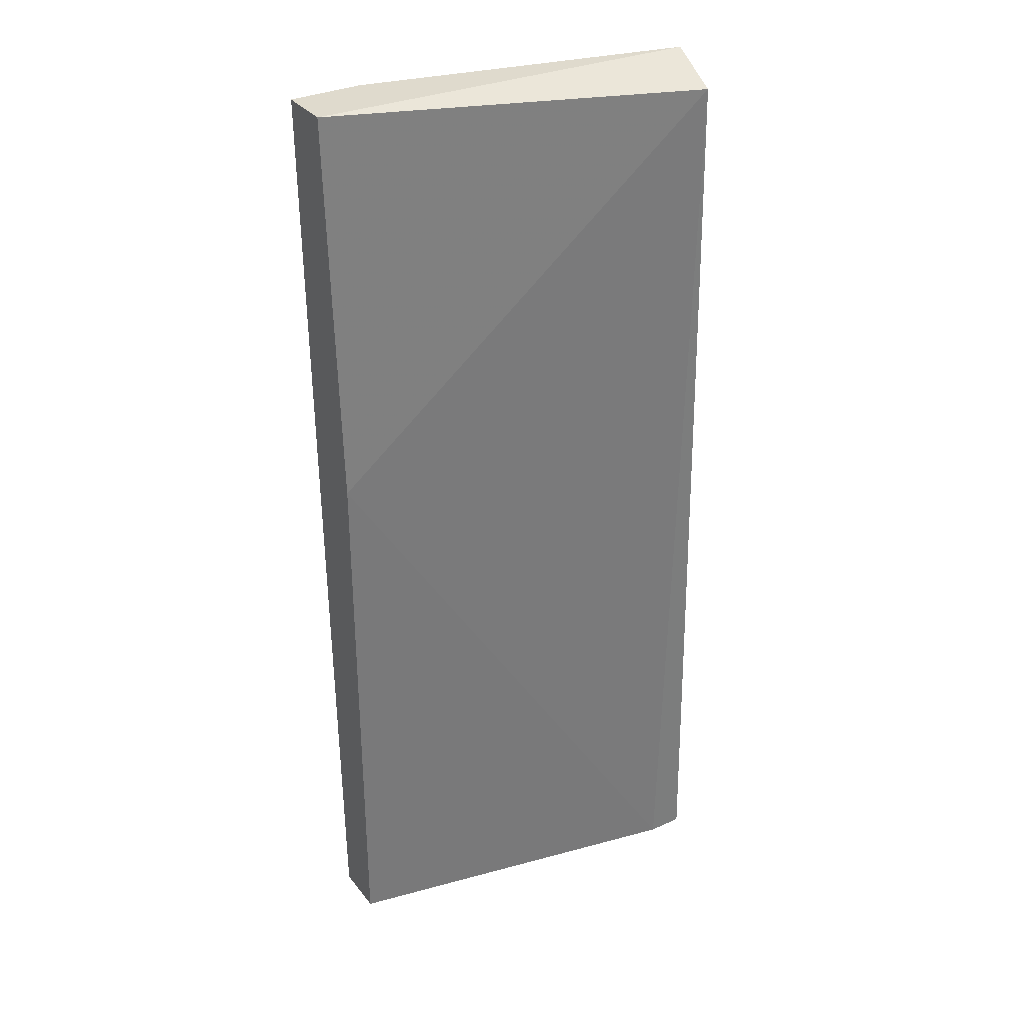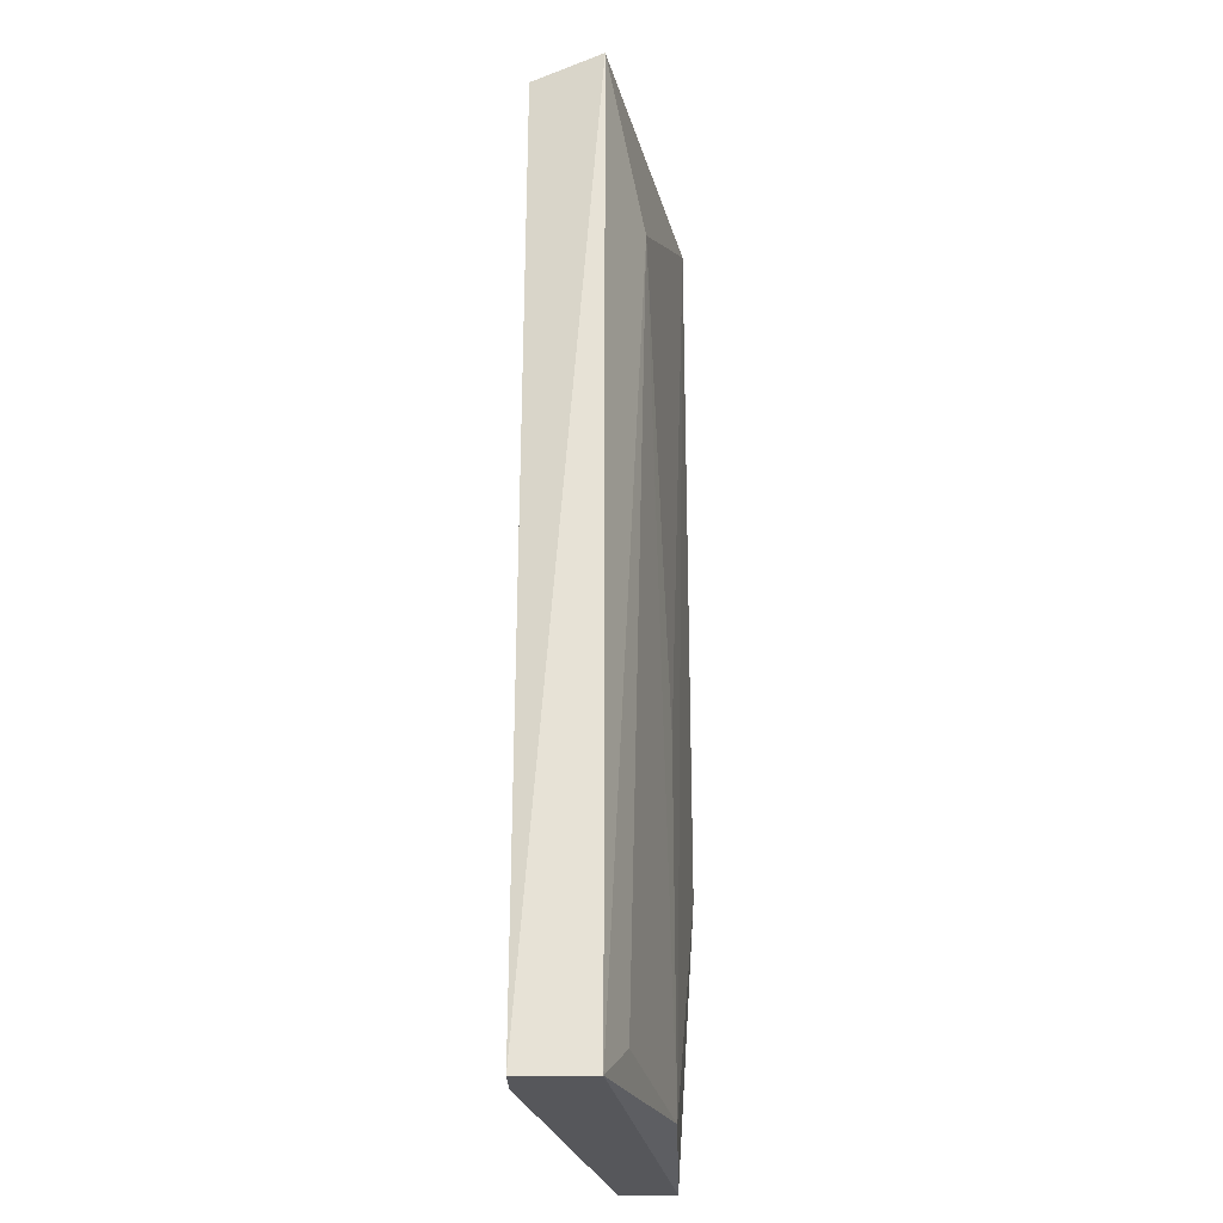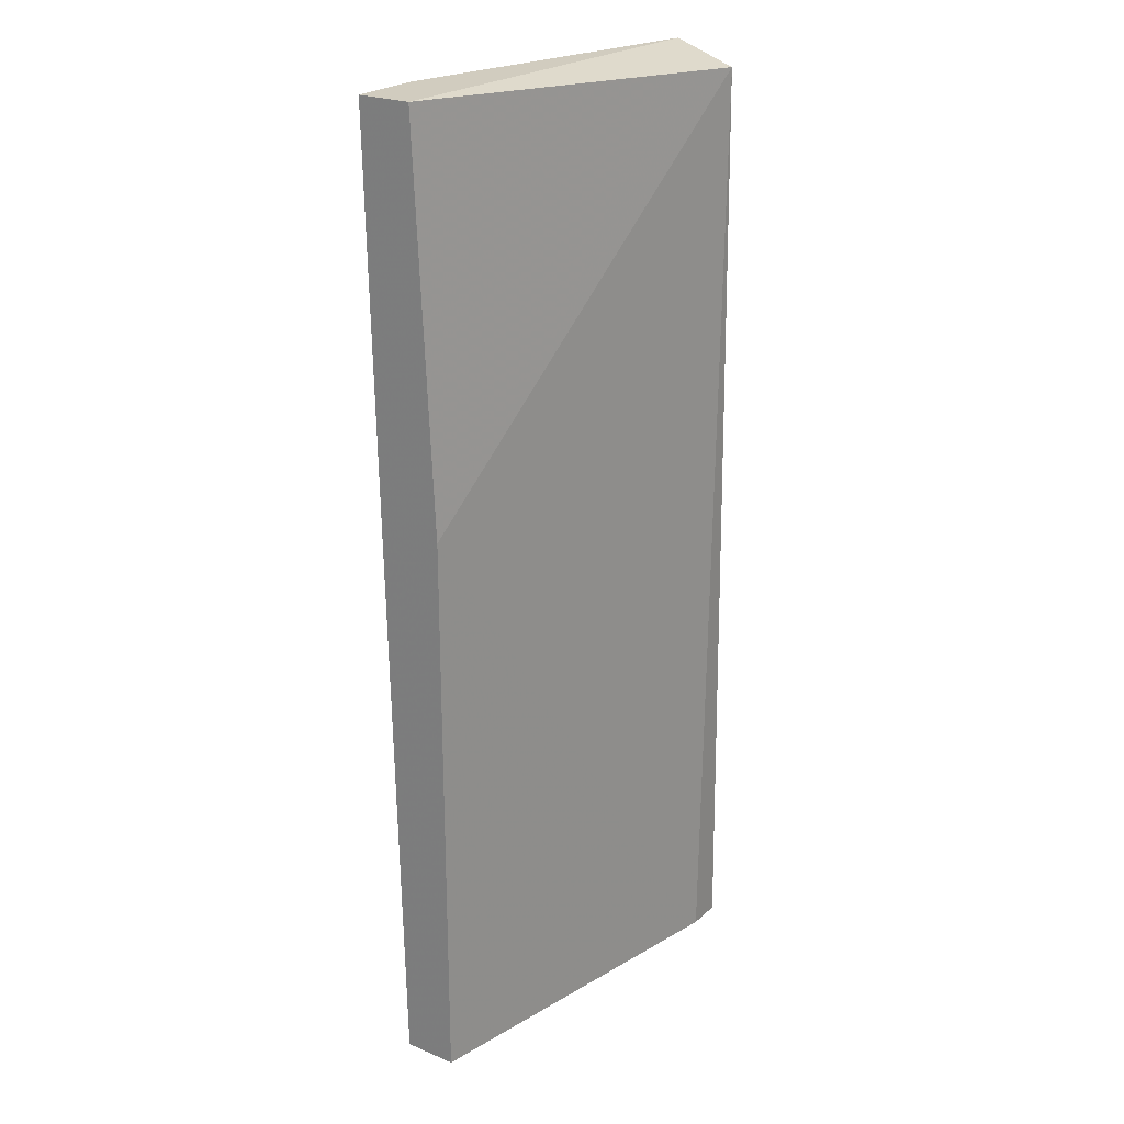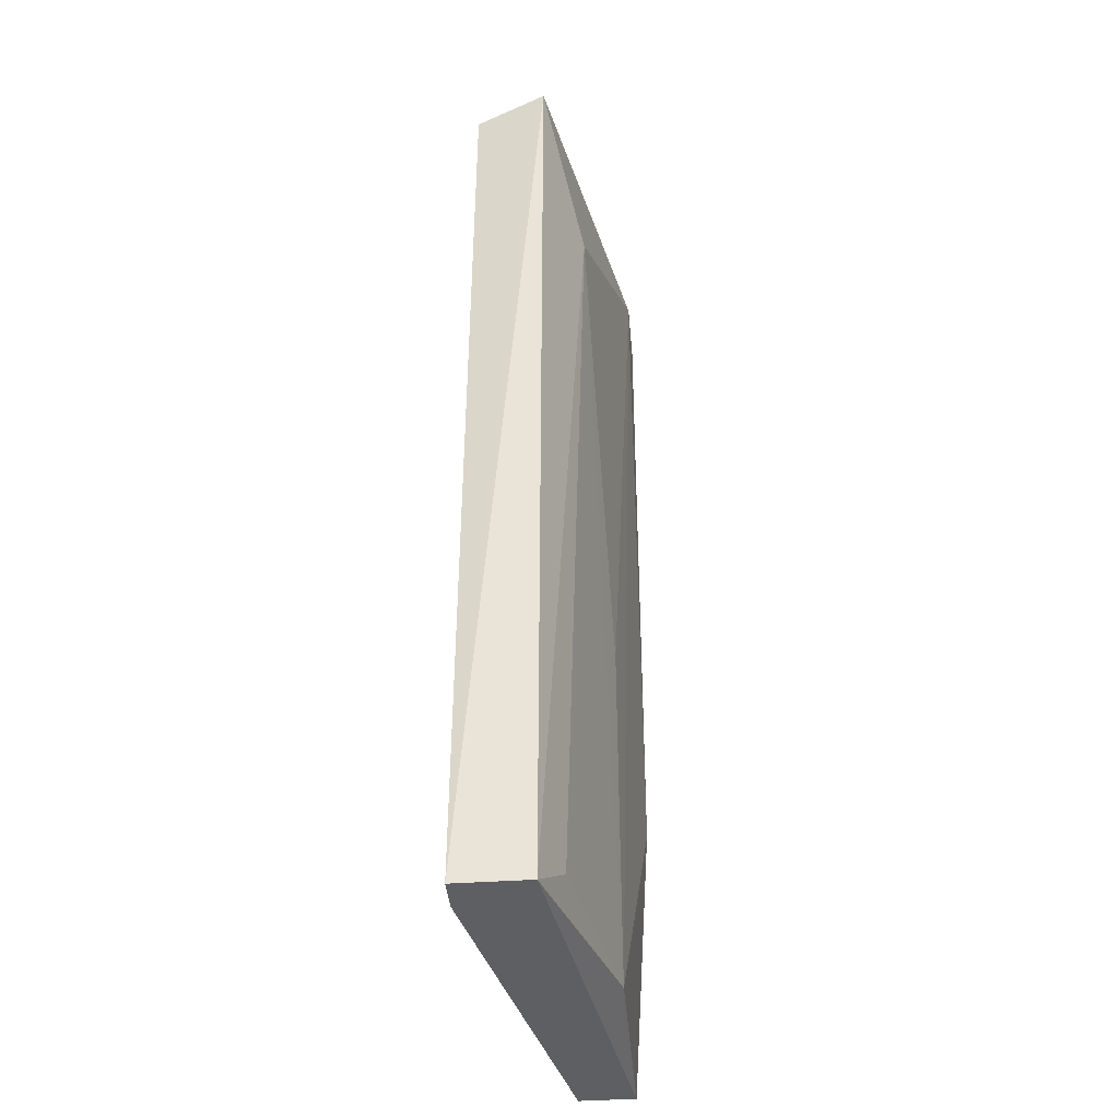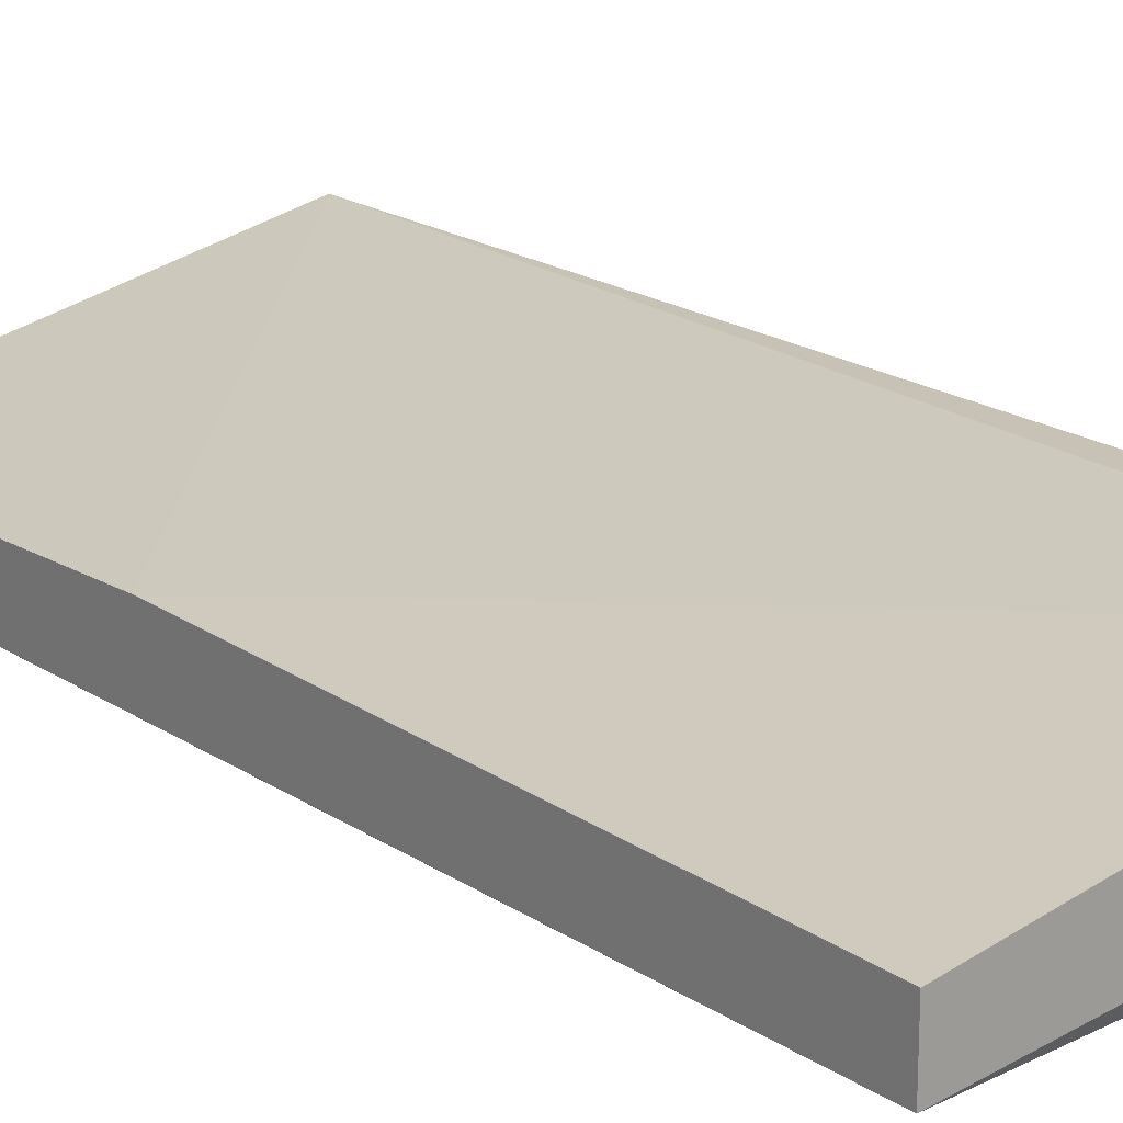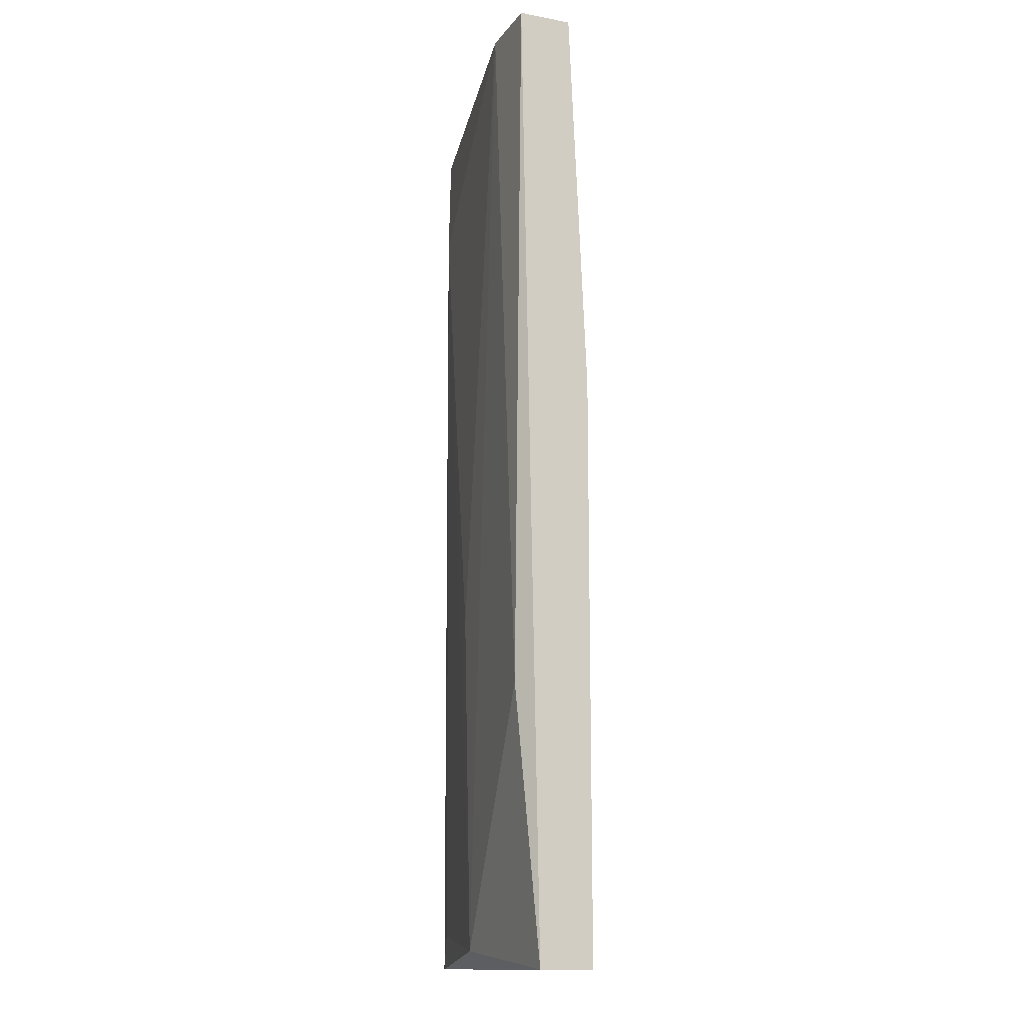
<metadata>
{"format":"obj","ext":"obj","renderer":"f3d","projection":"perspective","resolution":1024,"background":"white","views":[{"elev":32.8,"azim":148.1,"up":"+Z"},{"elev":-27.1,"azim":-88.3,"up":"+Z"},{"elev":23.8,"azim":124.8,"up":"+Z"},{"elev":-39.7,"azim":-85.0,"up":"+Z"},{"elev":19.0,"azim":142.5,"up":"+Y"},{"elev":-13.7,"azim":67.4,"up":"+Z"}]}
</metadata>
<code>
v -0.03261 -0.0224 0.0443
v -0.02133 -0.0224 0.07518
v -0.02133 -0.02418 0.07518
v -0.03439 -0.0218 0.07518
v -0.0332 -0.01943 0.04311
v -0.02133 -0.0218 0.04311
v -0.0338 -0.01943 0.07458
v -0.02133 -0.02358 0.04311
v -0.02786 -0.02358 0.055
v -0.03439 -0.0218 0.04311
v -0.03142 -0.02299 0.07043
v -0.02133 -0.0218 0.06211
v -0.03439 -0.01943 0.04311
v -0.02727 -0.02358 0.04371
v -0.02192 -0.02418 0.05203
v -0.02371 -0.02418 0.07518
f 11 1 14
f 5 10 13
f 1 10 14
f 10 8 14
f 9 11 14
f 8 3 15
f 9 14 16
f 14 15 16
f 3 4 16
f 4 11 16
f 11 9 16
f 10 4 13
f 14 8 15
f 7 5 13
f 2 3 6
f 5 7 12
f 15 3 16
f 4 7 13
f 4 2 7
f 5 6 8
f 6 3 8
f 3 2 4
f 10 1 11
f 4 10 11
f 2 6 12
f 6 5 12
f 7 2 12
f 5 8 10

</code>
